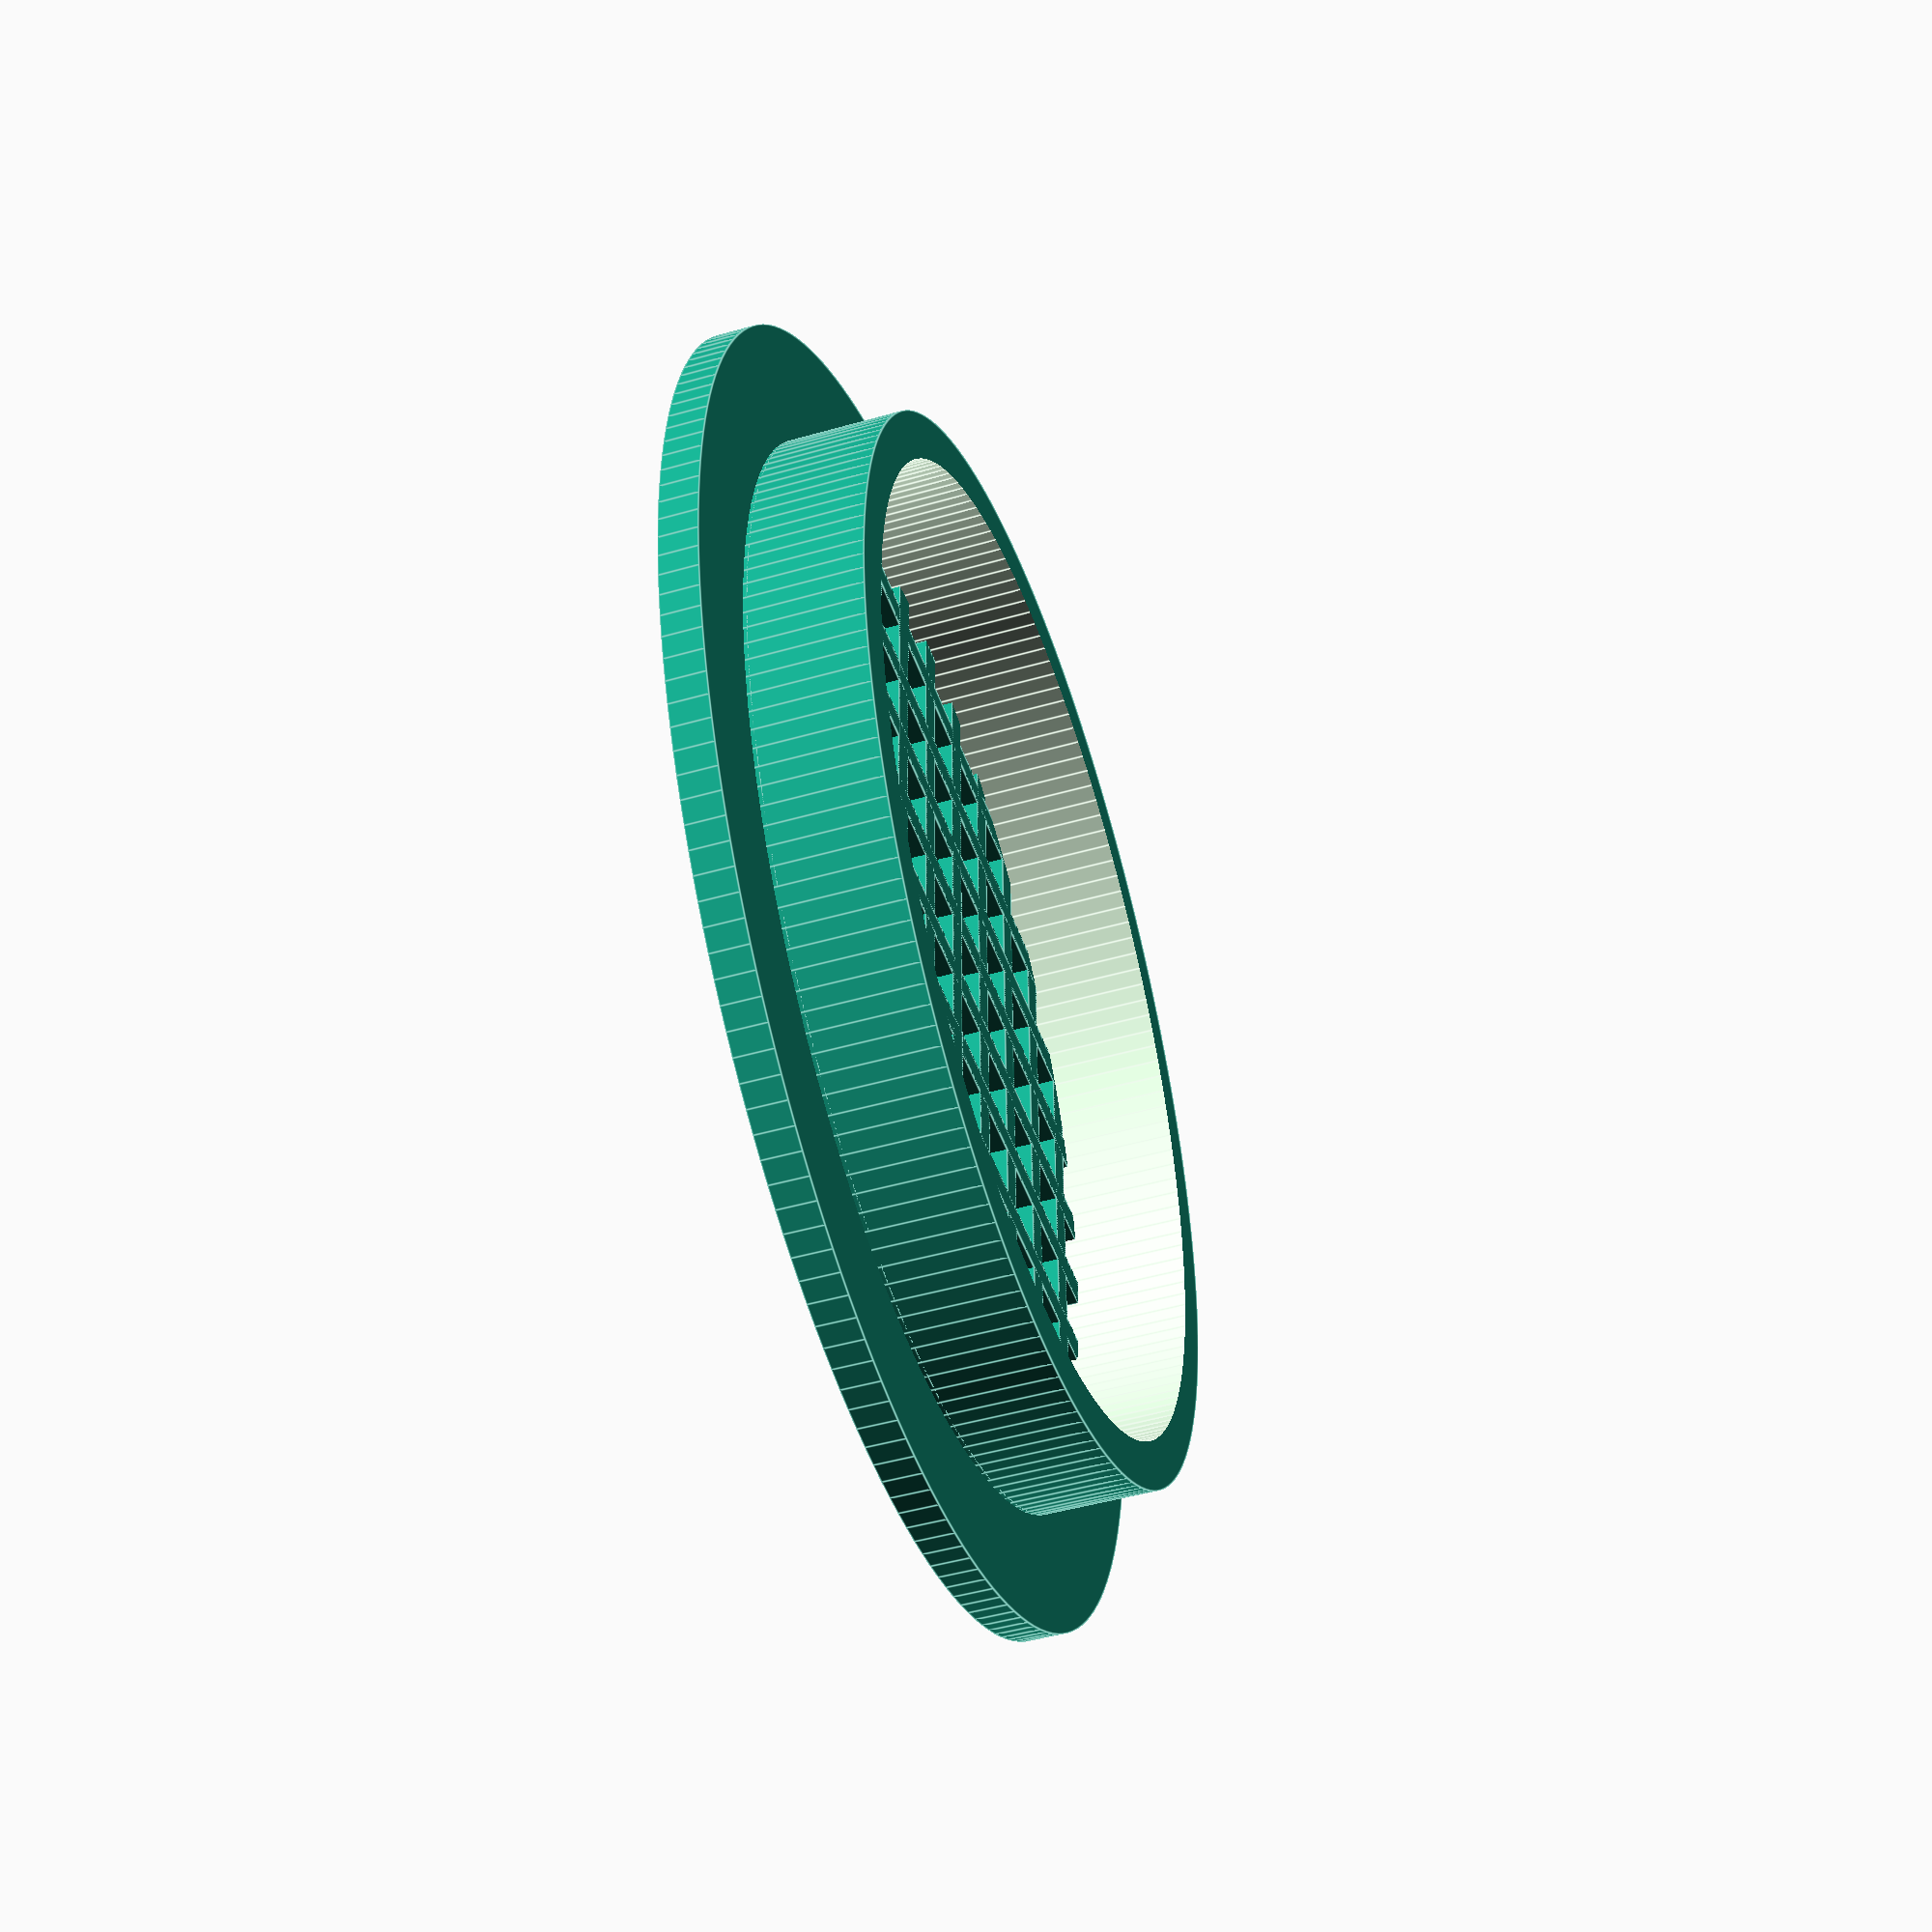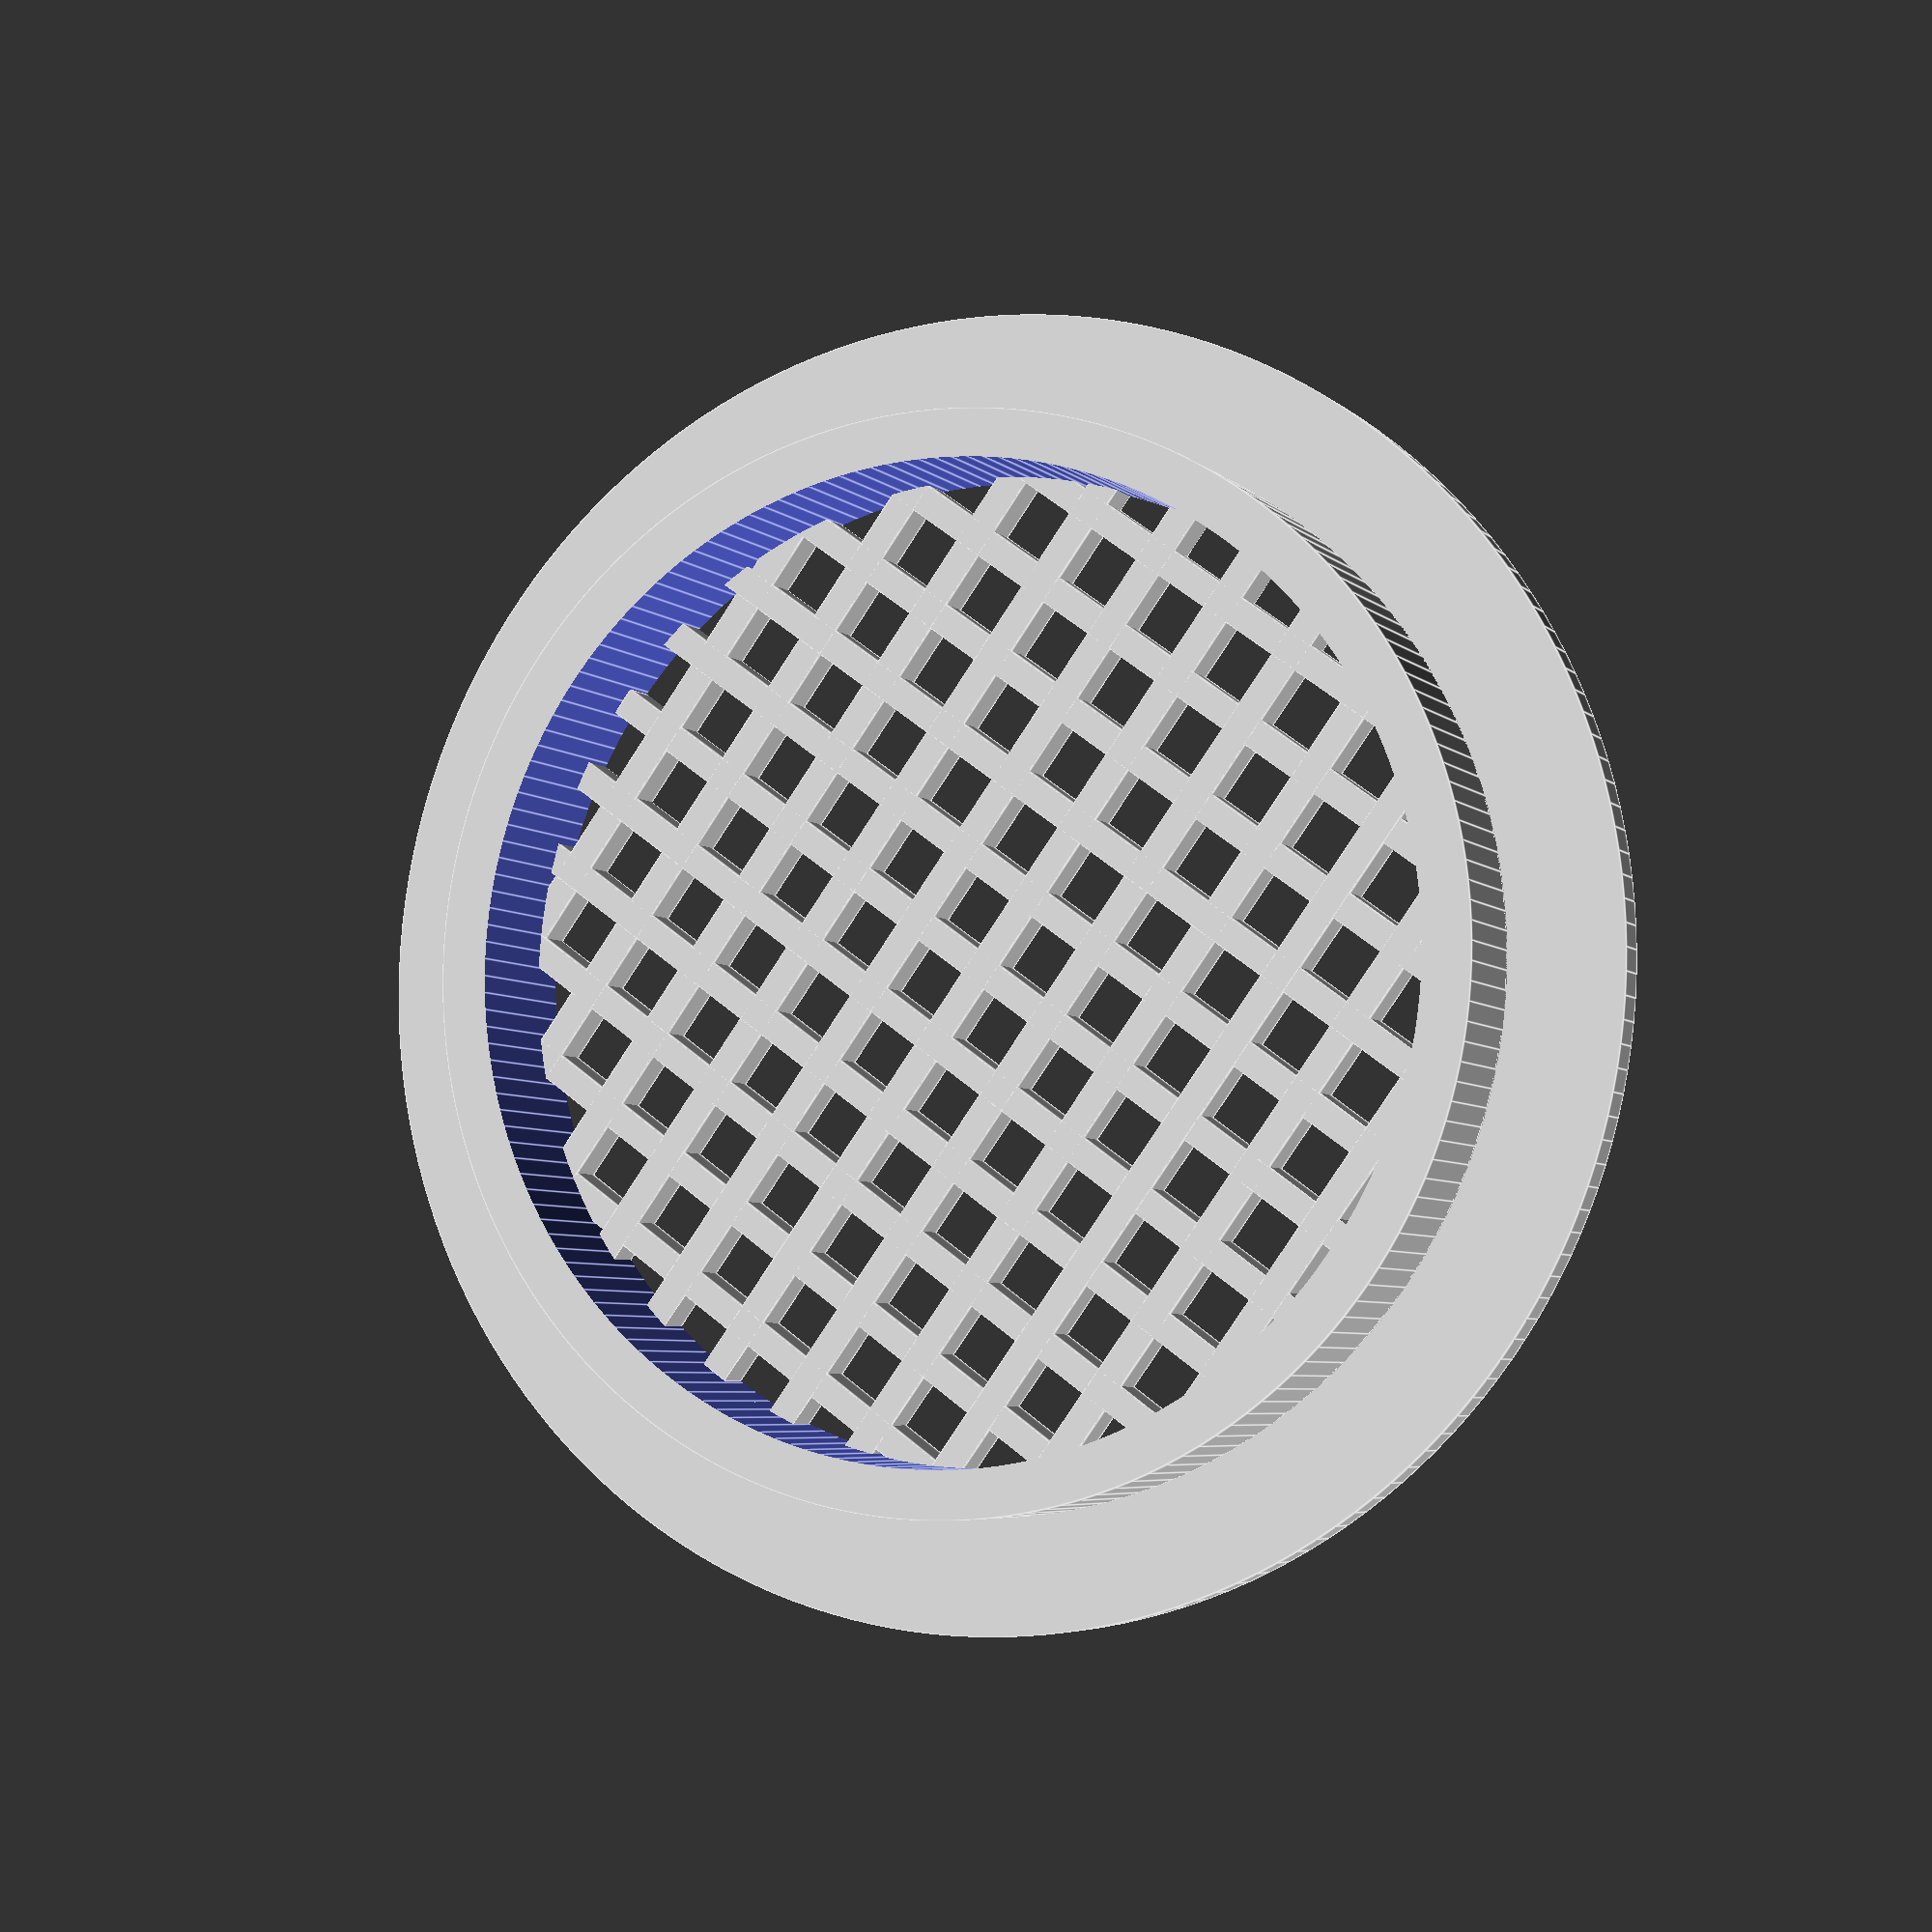
<openscad>
/* 	Parametric bean/seed sprouter By schlem
	 	5/26/13

A screen to fit inside the ring of a mason
jar, such that water can be introduced and 
drained to coax sprouting.  Additionally,
air shold be able to freely ventilate the 
jar.  

Do it Yourself – How to Sprout
===============================
1. Soak seeds overnight in a bowl with water.
2. The next morning, drain water and rinse with 
fresh water once or twice.
3. Place in a sprouting bag, or sprouting jar 
without any water. (Should still be humid, not 
completely dry.)
4. Every morning and night rinse with fresh 
water, to keep the sprouts wet and clean of mold.
5. Ensure the sprouts never dry up, and repeat 
process until your desired length or age of sprout.

Much more info: 
	http://en.wikipedia.org/wiki/Sprouting

Parametric control over:
-size of insert and related dimensions
-size of screening elements
-size of meshwork in screen
*/

// ***************  First Things ***************  

$fn=180*1;

// ***************  Parameters ***************  

/*
These dimensions work with a standard Mason Jar and
work well with Mung beans.  You can change the diameter
and mesh size for different jar and bean sizes.

I looked all over the interwebs for a table of sizes 
for sproutable seeds and beans.  No dice.  If you find 
such, can you post?  Thanks - schlem
*/  

//Inside Diam
ID = 51; 	
//Outside Diam
OD = 56; 	
//Tube Height
tube_h =8;	
//Mesh Size mm
Mesh = 3;	
//Screening Size
Bar = 1.5; 	
//Thickness of Disk and Mesh
height = 2;
//Lid Diam
lid_diam = 68; 	

/*More info:
//Inside Diam
ID = 51; 	// diameter of inside of tube; ID < OD
//Outside Diam
OD = 56; 	// diameter of outside of tube; OD > ID
//Tube Height
tube_h =8;	// height of tube extending through ring;
//Mesh Size mm
Mesh = 3;	// opening size in mesh mm;
//Screening Size
Bar = 1.5; 	// width of screening elements in mesh mm;
//Thickness of Disk and Mesh
height = 2; // height of mesh and outer disk;
//Lid Diam
lid_diam = 68; 	// diameter of outer disk that ;
			// fits into Mason Jar ring;
*/

// ***************  Top Level code ***************   

union()
{
	difference()
	{
		union()
		{
			slats(L=ID, w=Bar, h=height, space=Mesh);
			rotate(a=[0,0,90])
				slats(L=ID, w=Bar, h=height, space=Mesh);
			tube(t_ID=ID, t_OD=OD, t_h=tube_h);
		}
	translate([0,0,-height*.05])
	tube(t_ID=OD, t_OD=OD*1.5, t_h=height*1.1);
	}
tube(t_ID=OD, t_OD=lid_diam, t_h=height);
}


// ***************  Modules ***************   


module slats(L=50, w=2, h=2, space=2)
//		 slats(L=ID, w=Bar, h=height, space=Mesh)
{ 
	translate([0,0,h/2])
	for ( i = [0 : (L/2)/(w+space)] )
		{
	    translate([0, i*(w+space), 0])
			cube([L,w,h], center = true);
		} 	
	
	translate([0,0,h/2])rotate([180,0,0])
	for ( i = [0 : (L/2)/(w+space)] )
		{
	    translate([0, i*(w+space), 0])
			cube([L,w,h], center = true); 	
		}
}

// ***************           ***************

module tube(t_ID=25, t_OD=30, t_h=10)
//		 tube(t_ID=ID, t_OD=OD, t_h=height)
{
	translate([0,0,t_h/2])
	difference()
	{
		cylinder(r=t_OD/2, h=t_h, center = true);
		cylinder(r=t_ID/2, h=t_h*1.1, center = true);
	}
	

}





// module module(P1=, P2=, P3=){ }






</openscad>
<views>
elev=226.9 azim=89.0 roll=251.9 proj=p view=edges
elev=185.1 azim=36.1 roll=157.3 proj=p view=edges
</views>
